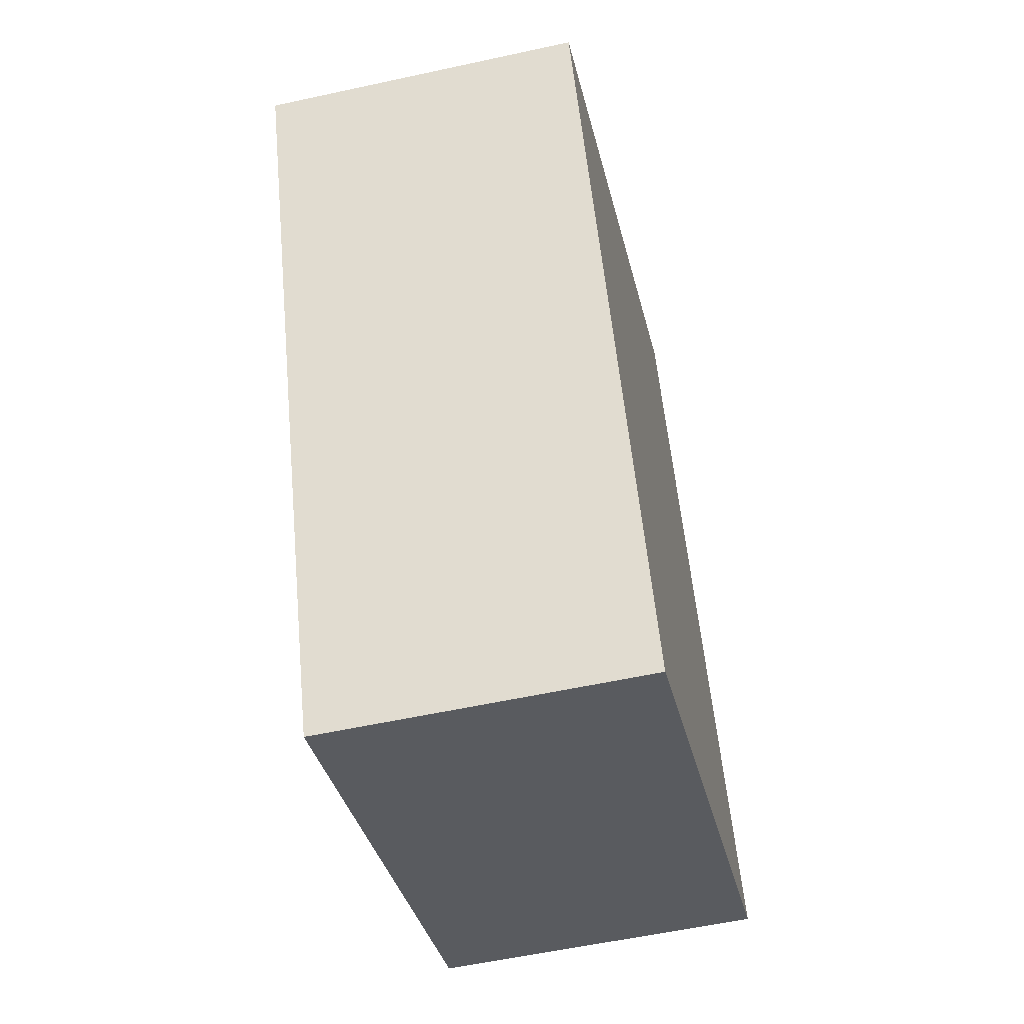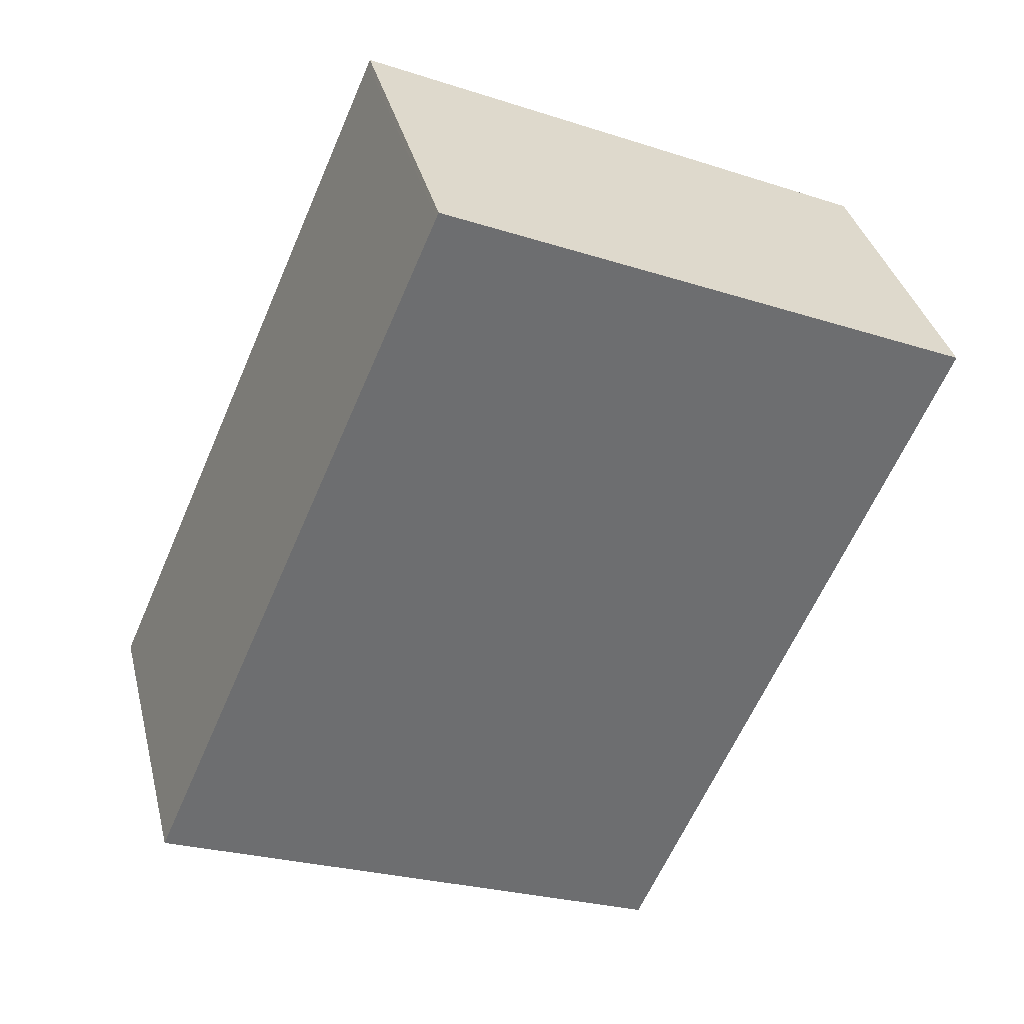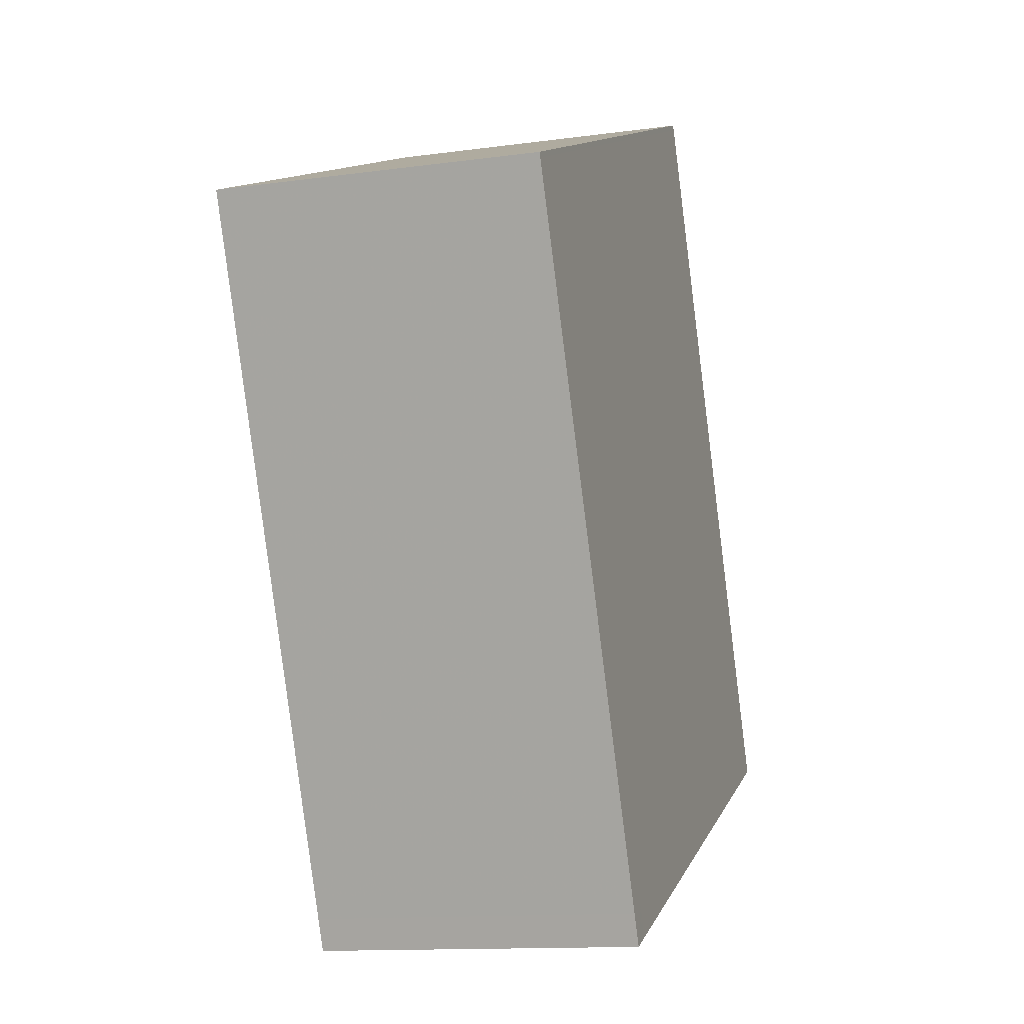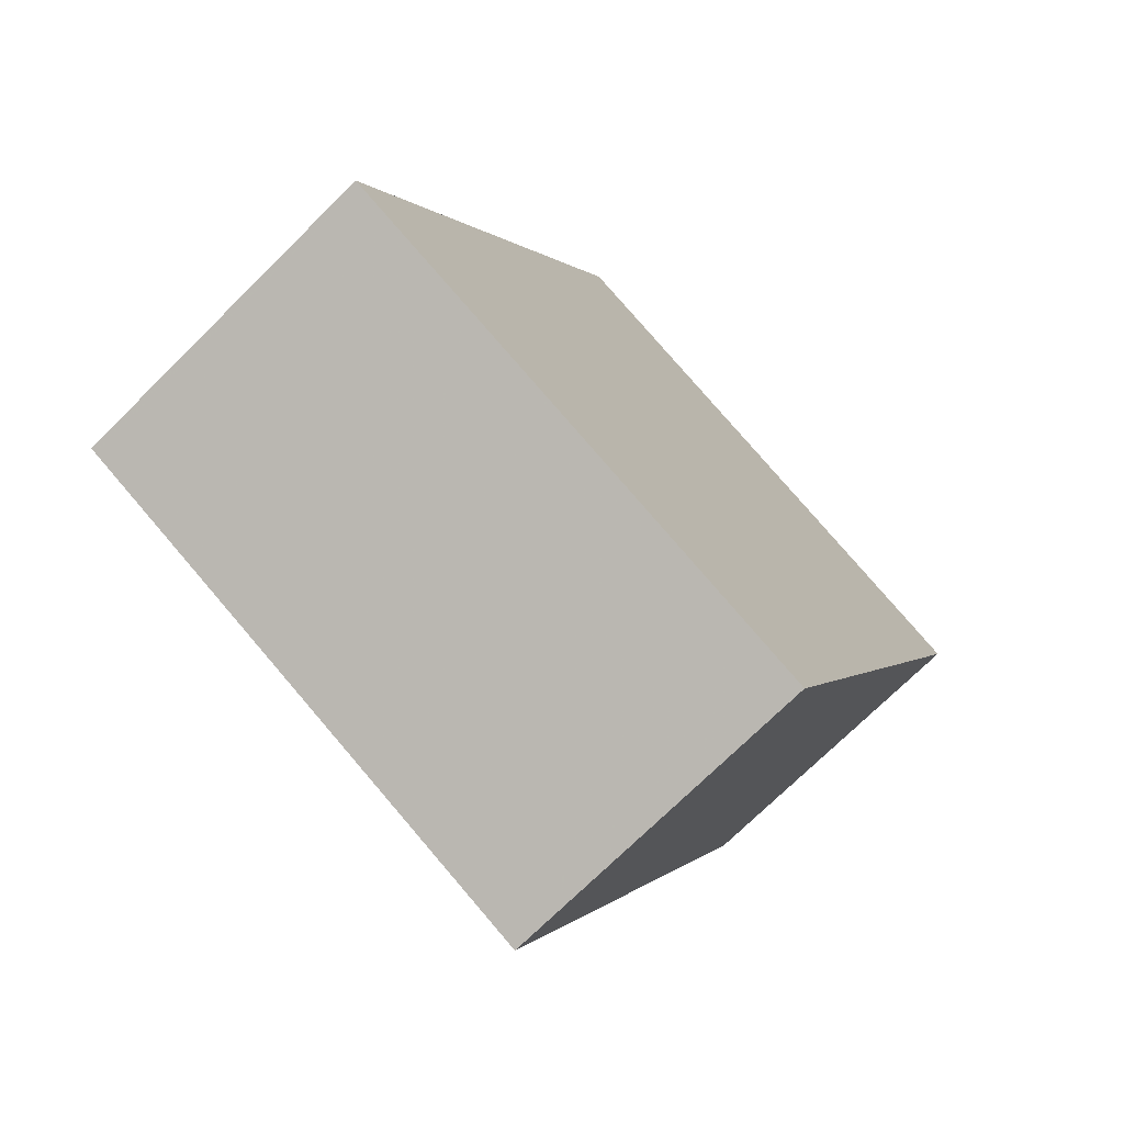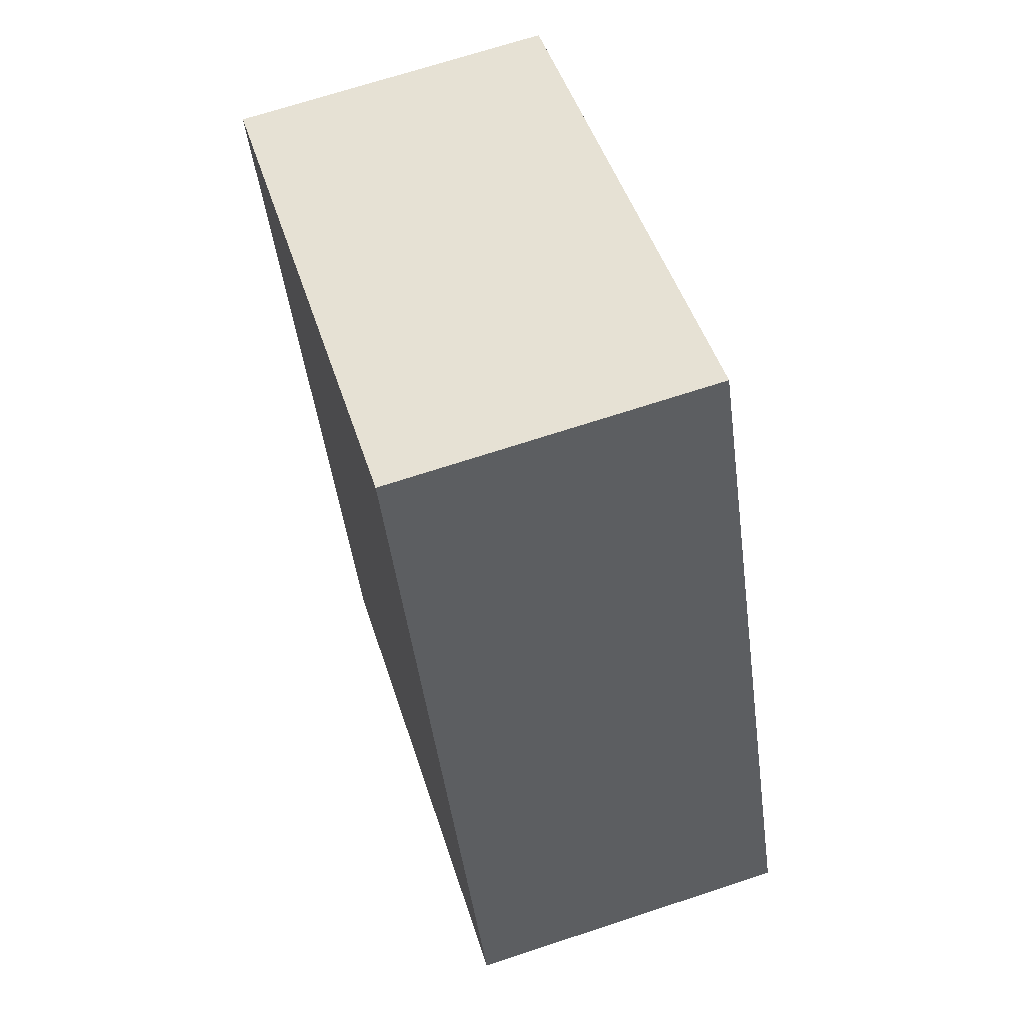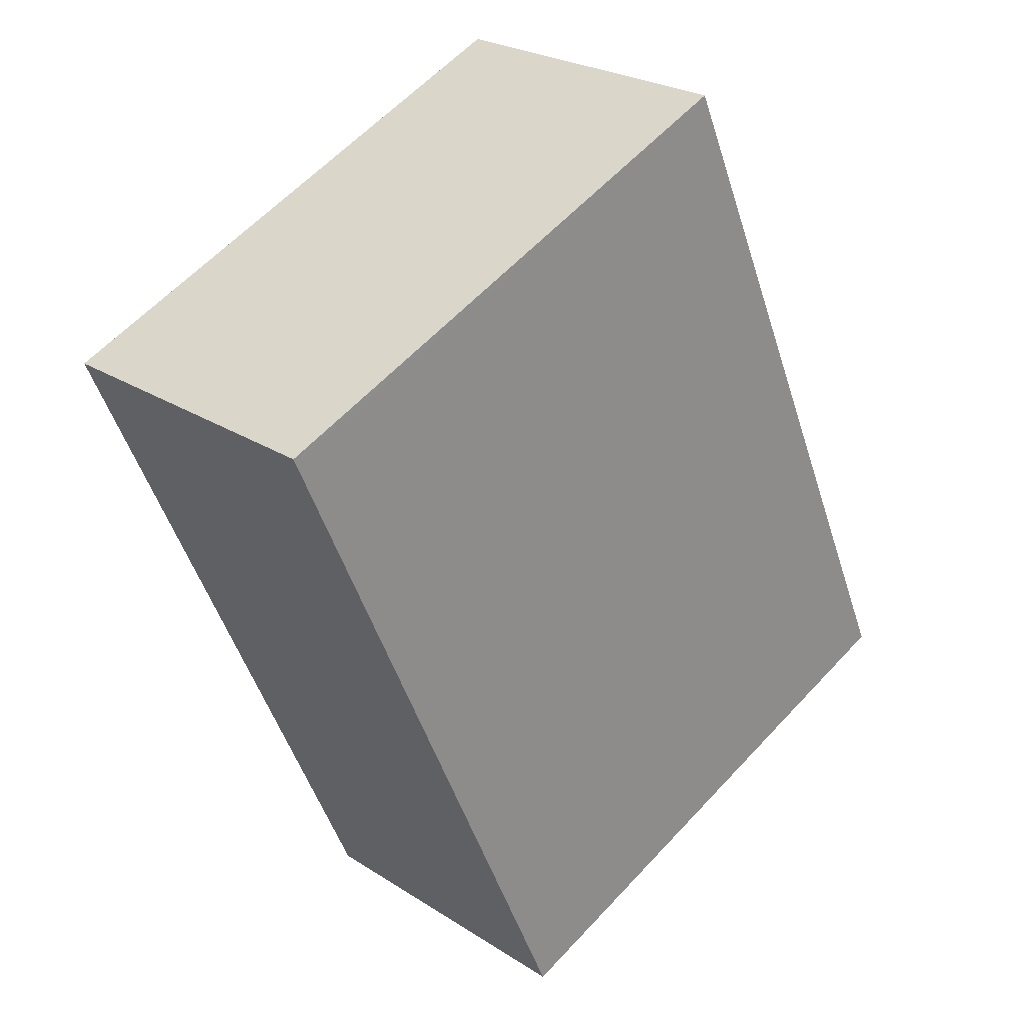
<metadata>
{"format":"obj","ext":"obj","renderer":"f3d","projection":"perspective","resolution":1024,"background":"white","views":[{"elev":-56.4,"azim":-77.1,"up":"+Y"},{"elev":36.1,"azim":166.3,"up":"+Y"},{"elev":-13.0,"azim":-72.6,"up":"+Y"},{"elev":-72.7,"azim":134.7,"up":"+Y"},{"elev":69.5,"azim":71.8,"up":"+Y"},{"elev":24.8,"azim":-43.7,"up":"+Y"}]}
</metadata>
<code>
v -2354 -2003 2.418
v -2351 -2008 2.463
v -2355 -2010 2.439
v -2358 -2005 2.394
v -2357 -2005 2.395
v -2355 -2010 2.44
v -2351 -2008 2.461
v -2355 -2010 2.438
v -2355 -2010 2.437
v -2357 -2005 2.395
v -2354 -2003 2.418
v -2357 -2005 2.394
v -2354 -2003 2.418
v -2354 -2003 2.417
v -2351 -2008 2.461
v -2351 -2008 2.463
v -2354 -2003 2.418
v -2354 -2003 2.418
v -2354 -2003 0
v -2354 -2003 0
v -2351 -2008 2.463
v -2351 -2008 2.463
v -2351 -2008 0
v -2351 -2008 0
v -2355 -2010 2.437
v -2355 -2010 2.439
v -2355 -2010 0
v -2355 -2010 0
v -2357 -2005 2.395
v -2358 -2005 2.394
v -2358 -2005 4.441e-16
v -2357 -2005 0
v -2354 -2003 2.417
v -2357 -2005 2.395
v -2357 -2005 0
v -2354 -2003 0
v -2355 -2010 2.439
v -2355 -2010 2.44
v -2355 -2010 0
v -2355 -2010 0
v -2351 -2008 2.463
v -2351 -2008 2.461
v -2351 -2008 0
v -2351 -2008 0
v -2357 -2005 2.394
v -2355 -2010 2.437
v -2355 -2010 0
v -2357 -2005 0
v -2351 -2008 2.461
v -2354 -2003 2.418
v -2354 -2003 0
v -2351 -2008 0
v -2358 -2005 2.394
v -2357 -2005 2.394
v -2357 -2005 0
v -2358 -2005 4.441e-16
v -2354 -2003 2.418
v -2354 -2003 2.417
v -2354 -2003 0
v -2354 -2003 0
v -2355 -2010 2.44
v -2351 -2008 2.463
v -2351 -2008 0
v -2355 -2010 0
v -2354 -2003 0
v -2351 -2008 0
v -2355 -2010 0
v -2358 -2005 0
f 10 8 9 12
f 13 11 7 15
f 15 7 2 16
f 8 6 3 9
f 14 1 11 13
f 12 4 5 10
f 13 10 5 14
f 15 8 10 13
f 16 6 8 15
f 18 19 20 17
f 22 23 24 21
f 26 27 28 25
f 30 31 32 29
f 34 35 36 33
f 38 39 40 37
f 42 43 44 41
f 46 47 48 45
f 50 51 52 49
f 54 55 56 53
f 58 59 60 57
f 62 63 64 61
f 66 67 68 65

</code>
